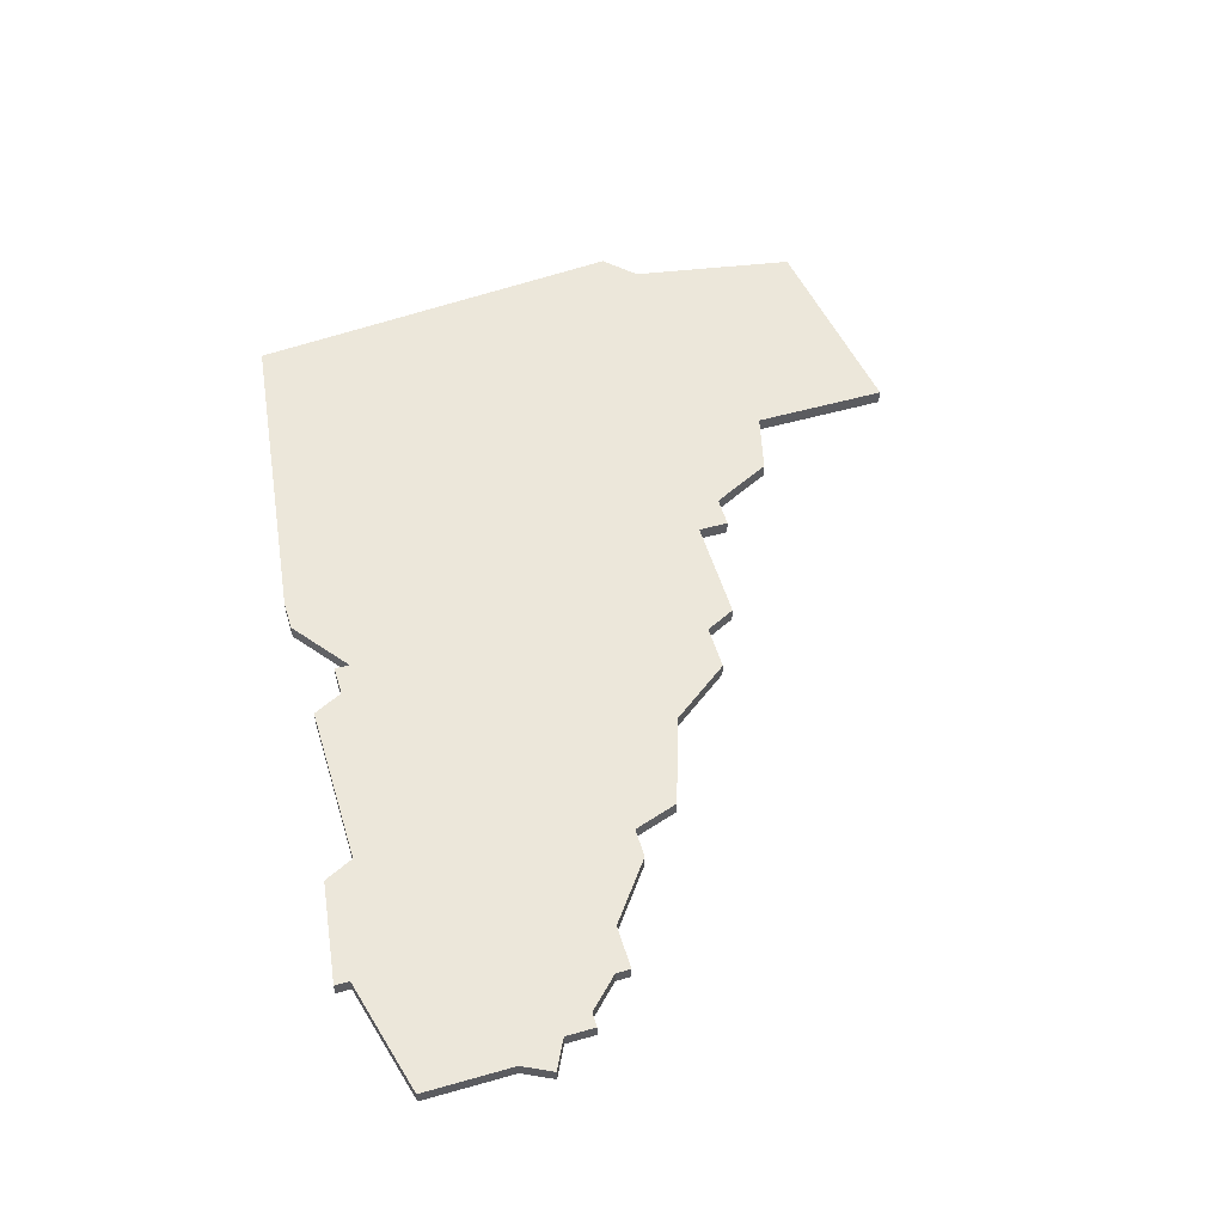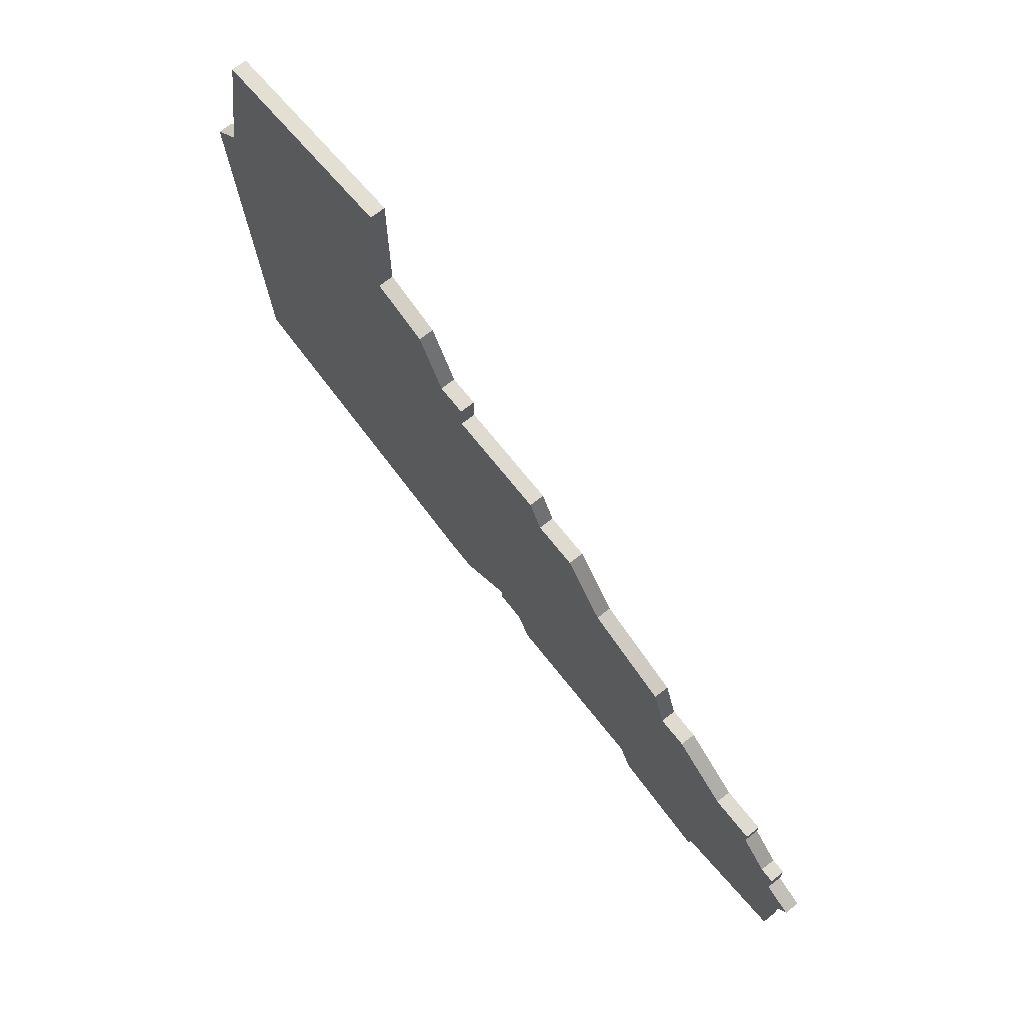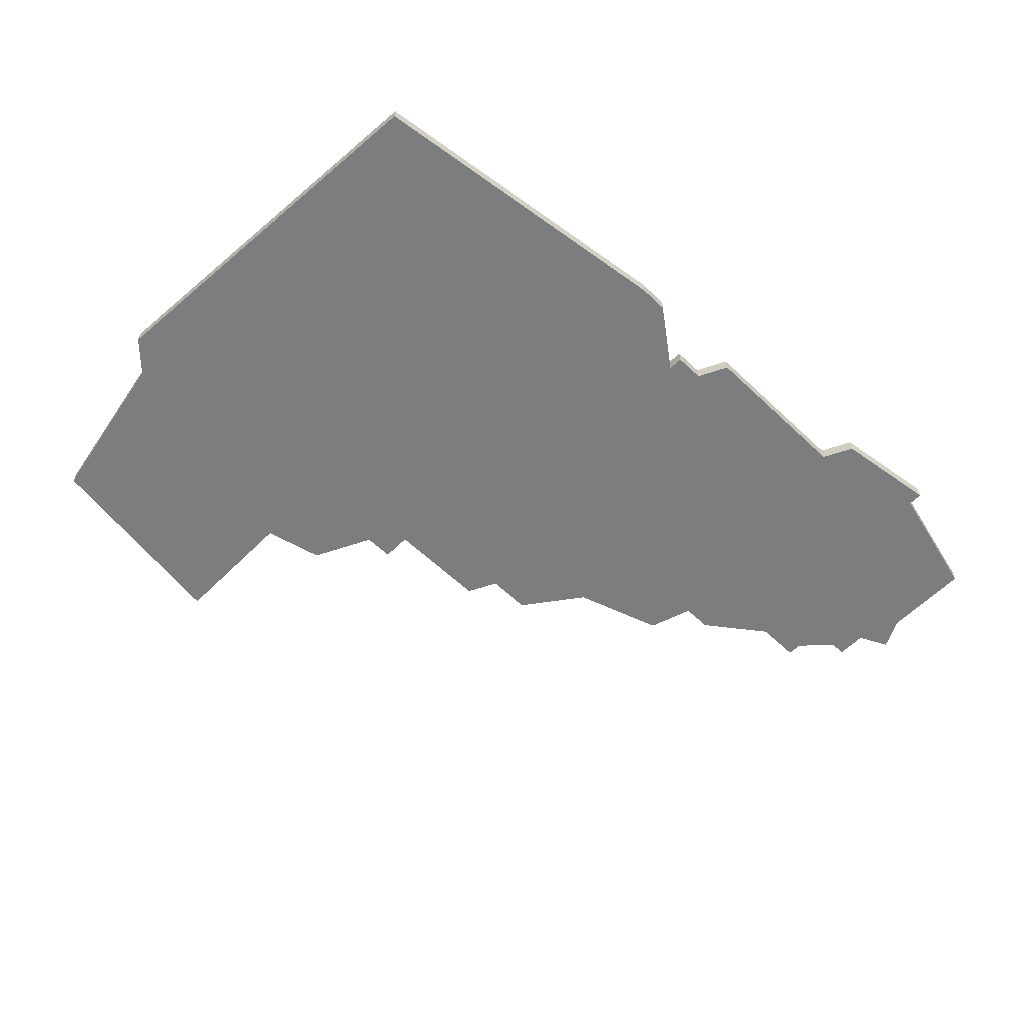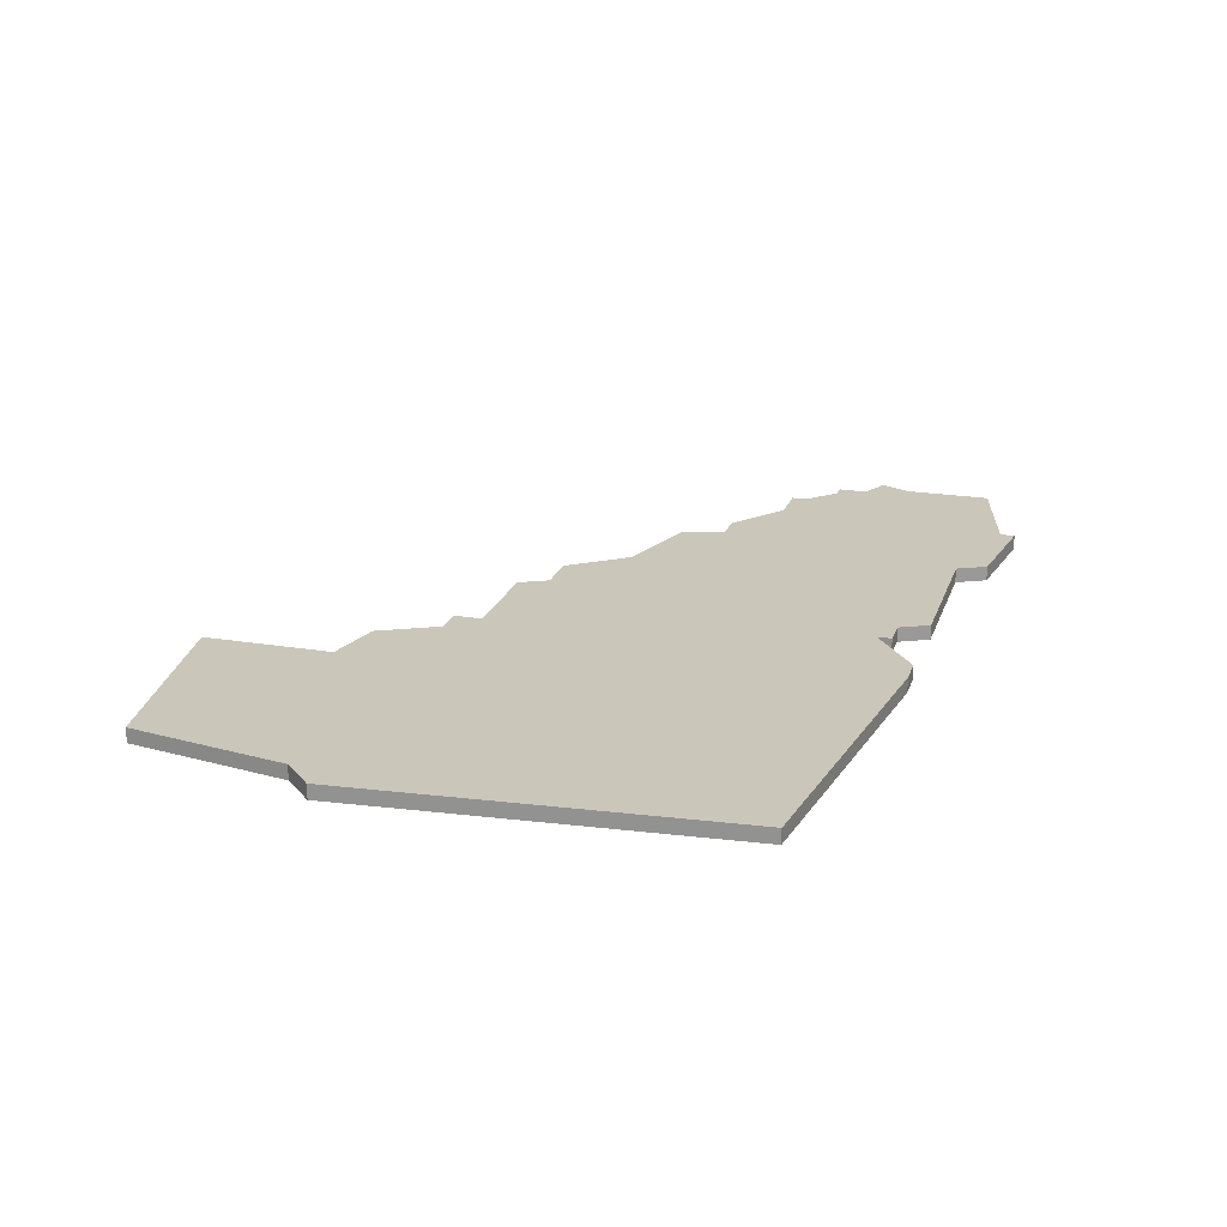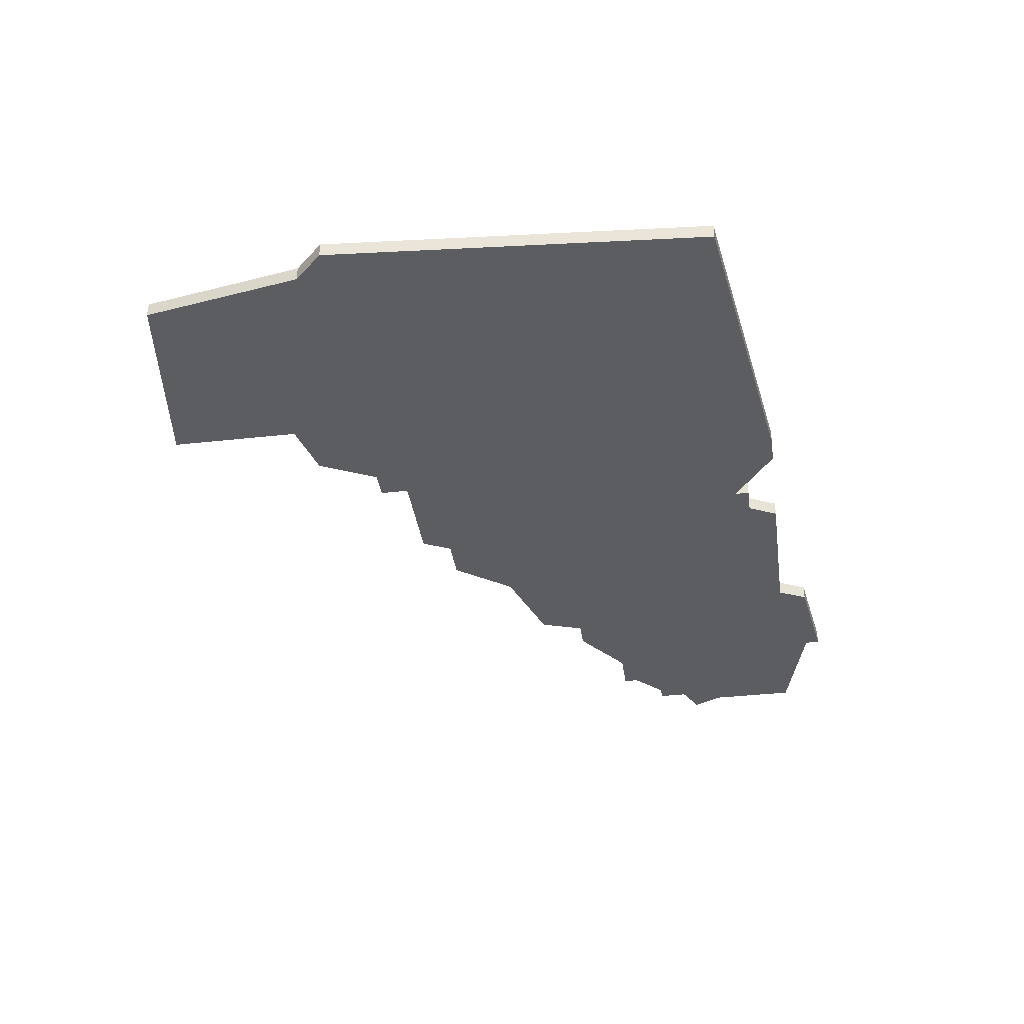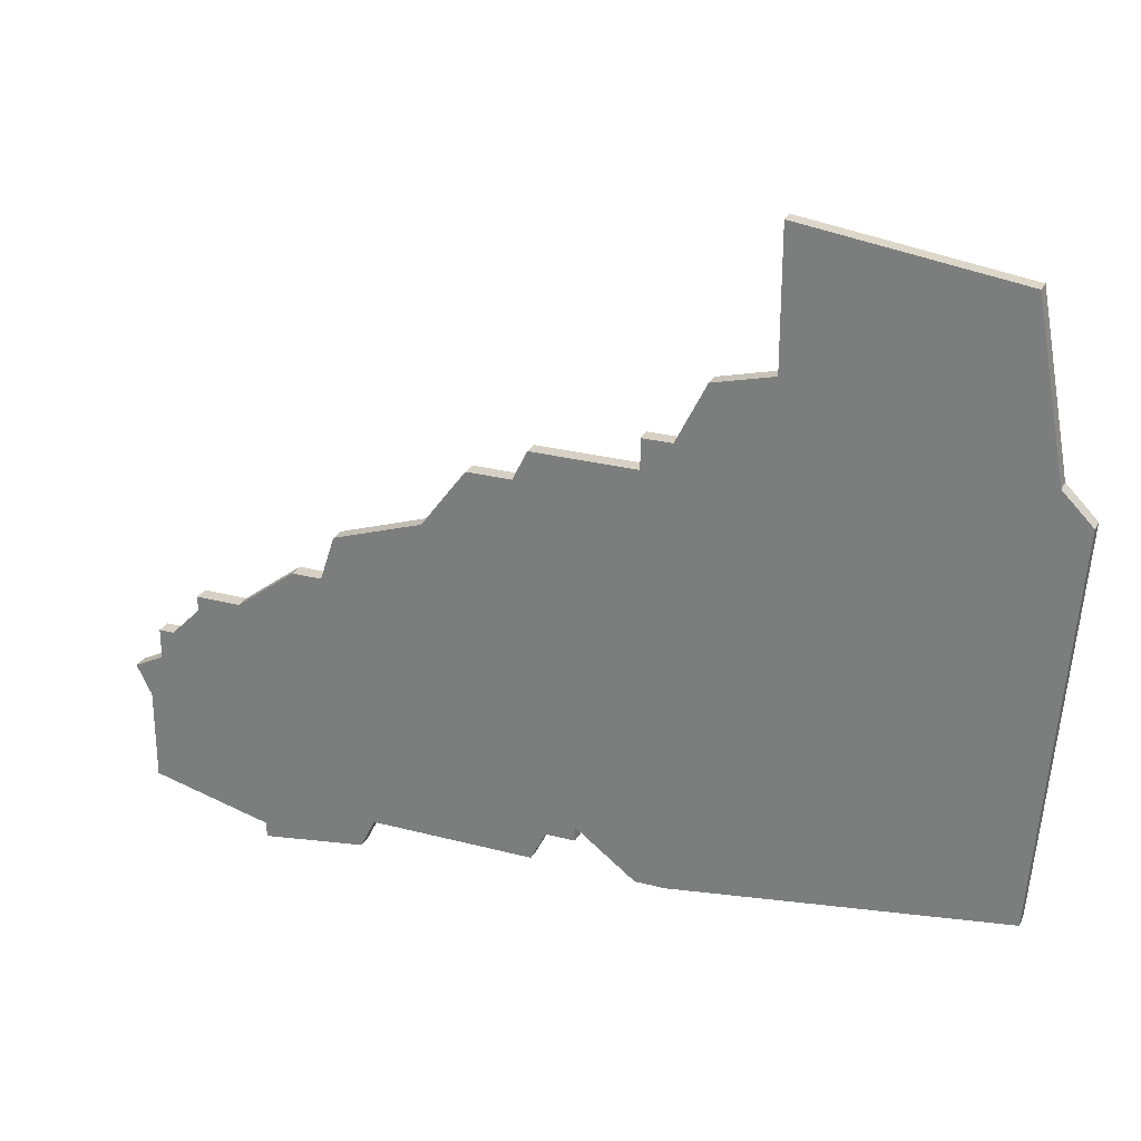
<metadata>
{"format":"obj","ext":"obj","renderer":"f3d","projection":"perspective","resolution":1024,"background":"white","views":[{"elev":54.0,"azim":73.2,"up":"+Z"},{"elev":70.0,"azim":51.7,"up":"+Y"},{"elev":-59.0,"azim":-44.3,"up":"+Z"},{"elev":21.2,"azim":-73.7,"up":"+Z"},{"elev":-36.9,"azim":-81.8,"up":"+Z"},{"elev":26.6,"azim":-157.6,"up":"+Y"}]}
</metadata>
<code>
v 2048 -1361 0
v 2048 -1361 1
v 2056 -1389 0
v 2056 -1389 1
v 2064 -1373 0
v 2064 -1373 1
v 2072 -1379 0
v 2072 -1379 1
v 2055 -1387 0
v 2055 -1387 1
v 2063 -1389 0
v 2063 -1389 1
v 2063 -1390 0
v 2063 -1390 1
v 2071 -1381 0
v 2071 -1381 1
v 2071 -1387 0
v 2071 -1387 1
v 2013 -1356 0
v 2013 -1356 1
v 2013 -1384 0
v 2013 -1384 1
v 2029 -1343 0
v 2029 -1343 1
v 2029 -1352 0
v 2029 -1352 1
v 2037 -1357 0
v 2037 -1357 1
v 2037 -1359 0
v 2037 -1359 1
v 2037 -1387 0
v 2037 -1387 1
v 2070 -1376 0
v 2070 -1376 1
v 2070 -1378 0
v 2070 -1378 1
v 2045 -1361 0
v 2045 -1361 1
v 2069 -1376 0
v 2069 -1376 1
v 2011 -1358 0
v 2011 -1358 1
v 2044 -1359 0
v 2044 -1359 1
v 2044 -1387 0
v 2044 -1387 1
v 2060 -1370 0
v 2060 -1370 1
v 2035 -1357 0
v 2035 -1357 1
v 2035 -1387 0
v 2035 -1387 1
v 2043 -1385 0
v 2043 -1385 1
v 2051 -1365 0
v 2051 -1365 1
v 2067 -1373 0
v 2067 -1373 1
v 2067 -1374 0
v 2067 -1374 1
v 2058 -1370 0
v 2058 -1370 1
v 2033 -1353 0
v 2033 -1353 1
v 2041 -1384 0
v 2041 -1384 1
v 2041 -1385 0
v 2041 -1385 1
v 2057 -1367 0
v 2057 -1367 1
v 2015 -1345 0
v 2015 -1345 1
f 65 51 29
f 49 29 21
f 51 21 29
f 65 31 51
f 55 65 37
f 67 65 53
f 65 55 53
f 29 37 65
f 9 45 53
f 43 37 29
f 49 19 25
f 23 25 71
f 19 71 25
f 49 41 19
f 49 27 29
f 21 41 49
f 25 63 49
f 11 13 3
f 11 9 5
f 3 9 11
f 11 35 15
f 35 39 33
f 11 5 35
f 15 35 7
f 15 17 11
f 35 5 39
f 55 69 61
f 55 37 1
f 61 53 55
f 39 5 59
f 61 47 5
f 59 5 57
f 5 9 61
f 61 9 53
f 30 52 66
f 22 30 50
f 30 22 52
f 52 32 66
f 38 66 56
f 54 66 68
f 54 56 66
f 66 38 30
f 54 46 10
f 30 38 44
f 26 20 50
f 72 26 24
f 26 72 20
f 20 42 50
f 30 28 50
f 50 42 22
f 50 64 26
f 4 14 12
f 6 10 12
f 12 10 4
f 16 36 12
f 34 40 36
f 36 6 12
f 8 36 16
f 12 18 16
f 40 6 36
f 62 70 56
f 2 38 56
f 56 54 62
f 60 6 40
f 6 48 62
f 58 6 60
f 62 10 6
f 54 10 62
f 72 24 71
f 71 24 23
f 20 72 19
f 19 72 71
f 42 20 41
f 41 20 19
f 22 42 21
f 21 42 41
f 52 22 51
f 51 22 21
f 32 52 31
f 31 52 51
f 66 32 65
f 65 32 31
f 68 66 67
f 67 66 65
f 54 68 53
f 53 68 67
f 46 54 45
f 45 54 53
f 10 46 9
f 9 46 45
f 4 10 3
f 3 10 9
f 14 4 13
f 13 4 3
f 12 14 11
f 11 14 13
f 18 12 17
f 17 12 11
f 16 18 15
f 15 18 17
f 8 16 7
f 7 16 15
f 36 8 35
f 35 8 7
f 34 36 33
f 33 36 35
f 40 34 39
f 39 34 33
f 60 40 59
f 59 40 39
f 58 60 57
f 57 60 59
f 6 58 5
f 5 58 57
f 48 6 47
f 47 6 5
f 62 48 61
f 61 48 47
f 70 62 69
f 69 62 61
f 56 70 55
f 55 70 69
f 2 56 1
f 1 56 55
f 38 2 37
f 37 2 1
f 44 38 43
f 43 38 37
f 30 44 29
f 29 44 43
f 28 30 27
f 27 30 29
f 50 28 49
f 49 28 27
f 64 50 63
f 63 50 49
f 24 26 23
f 23 26 25
f 26 64 25
f 25 64 63

</code>
